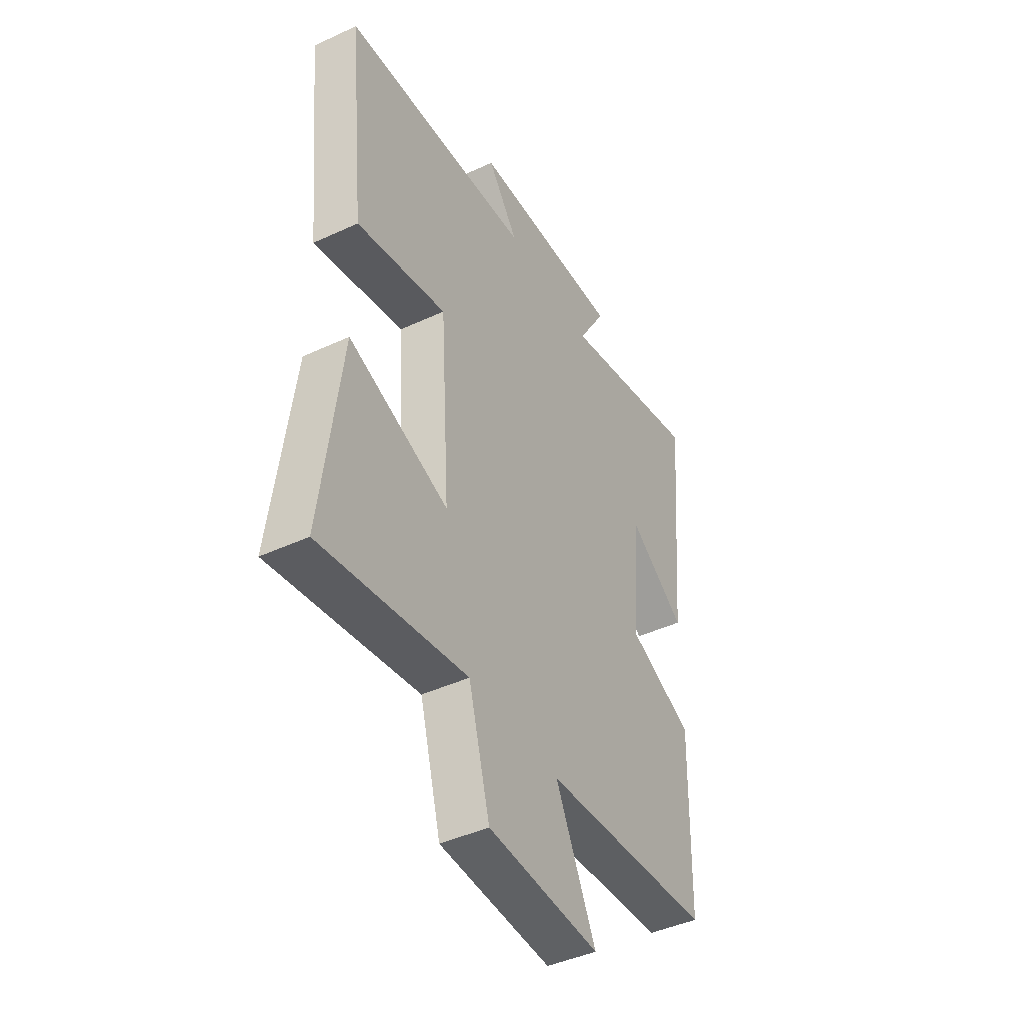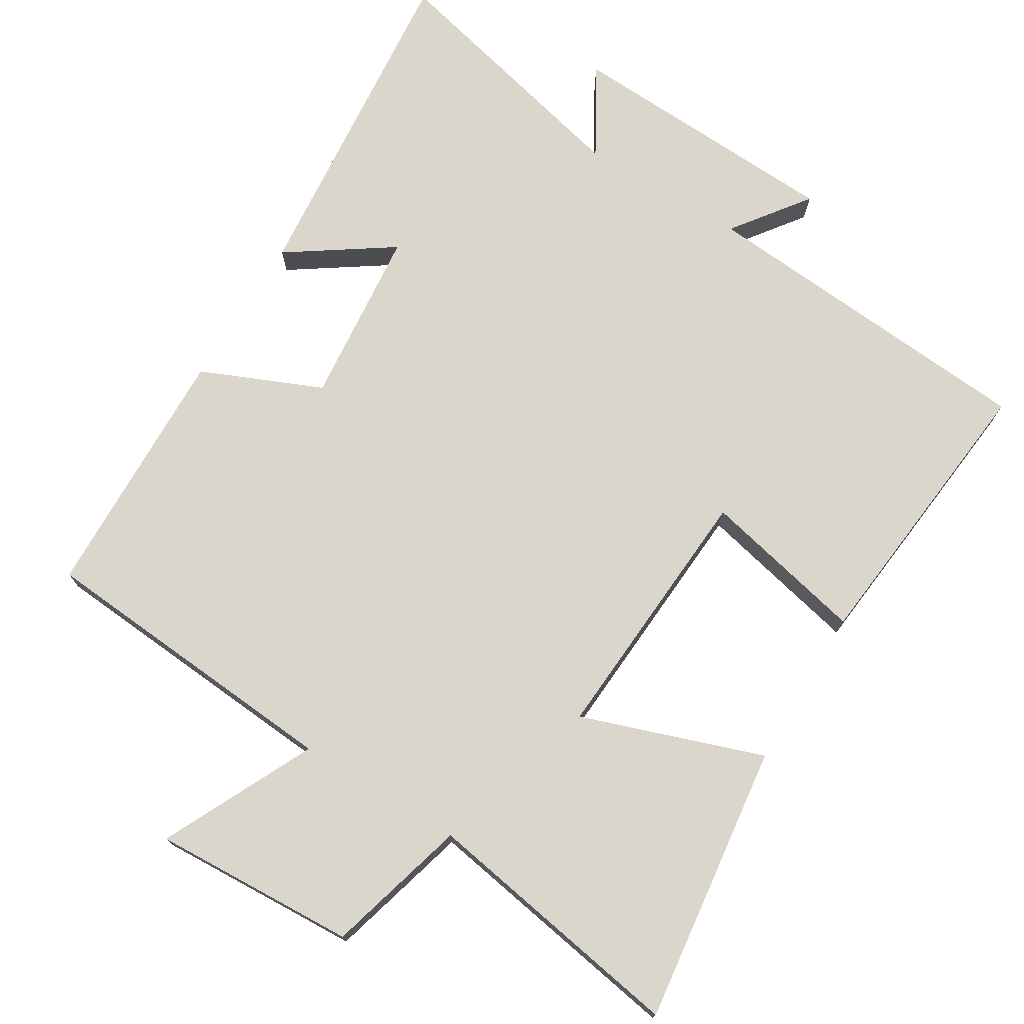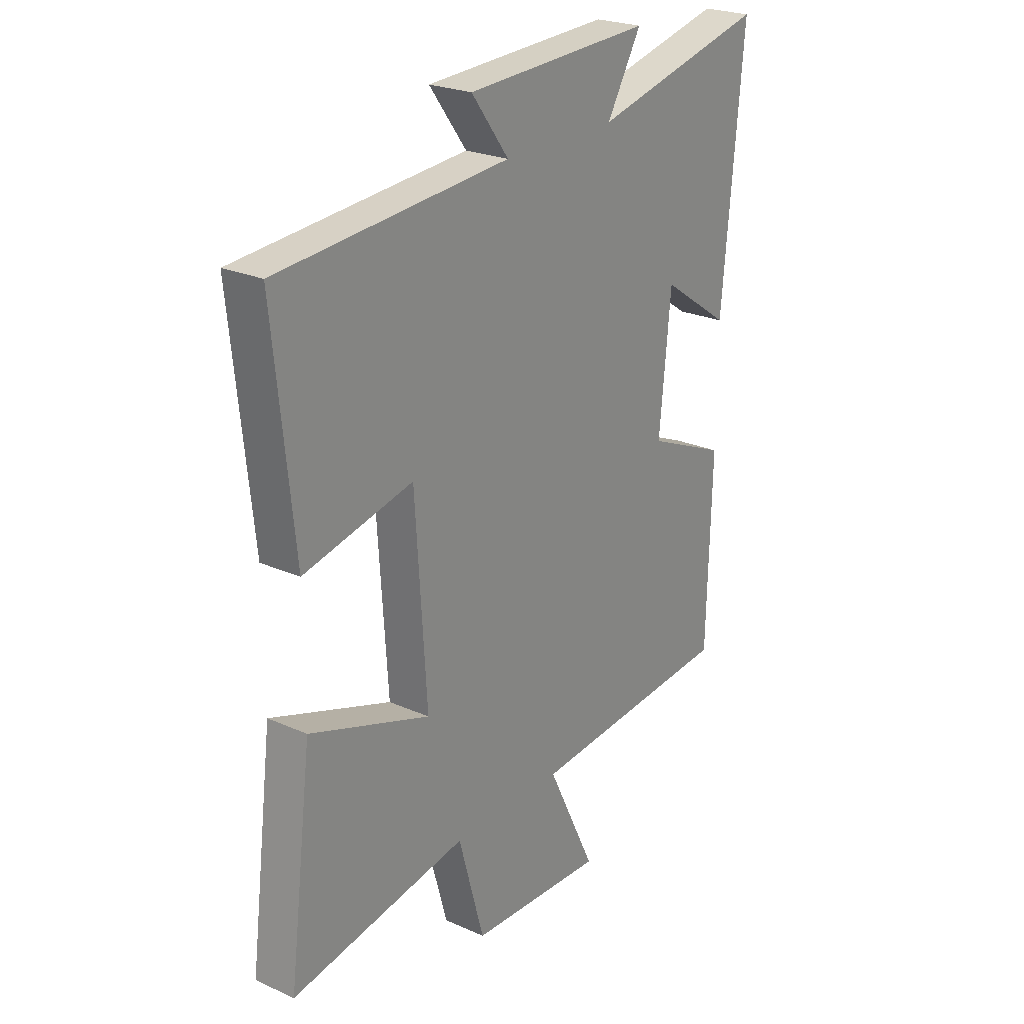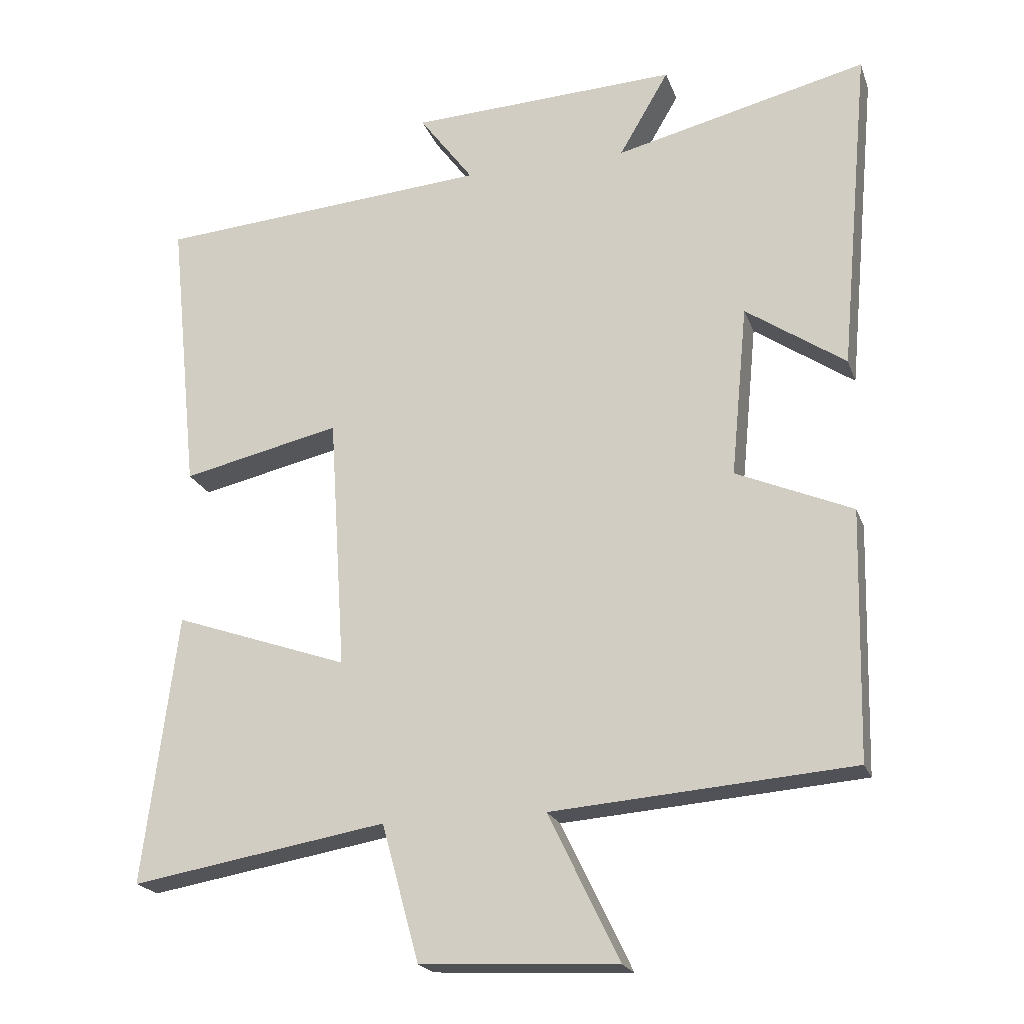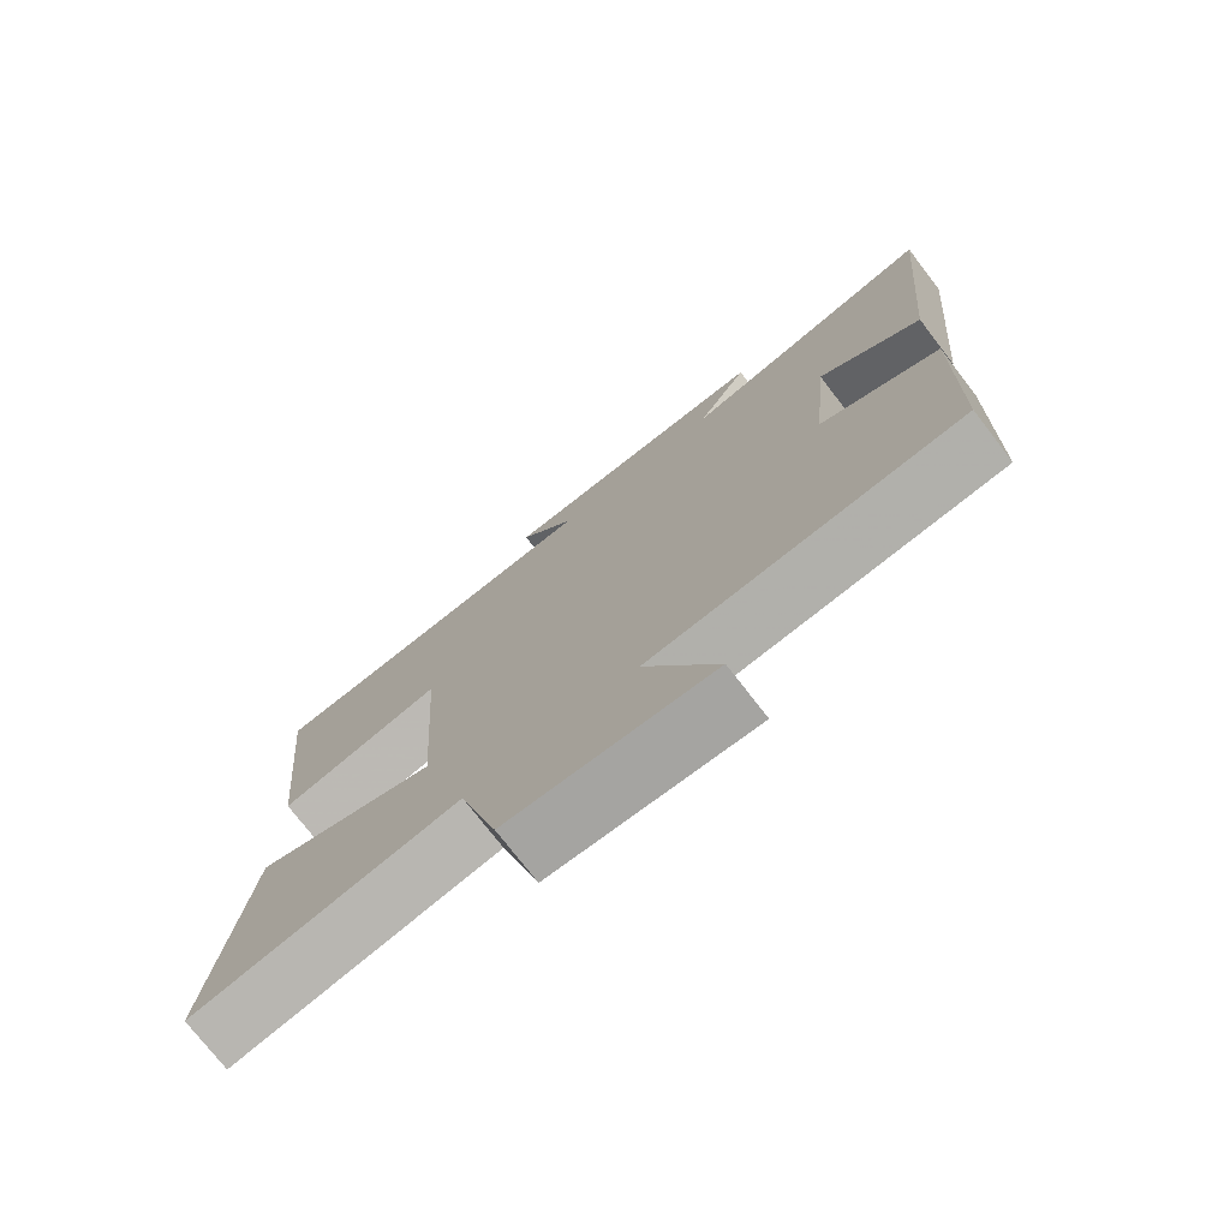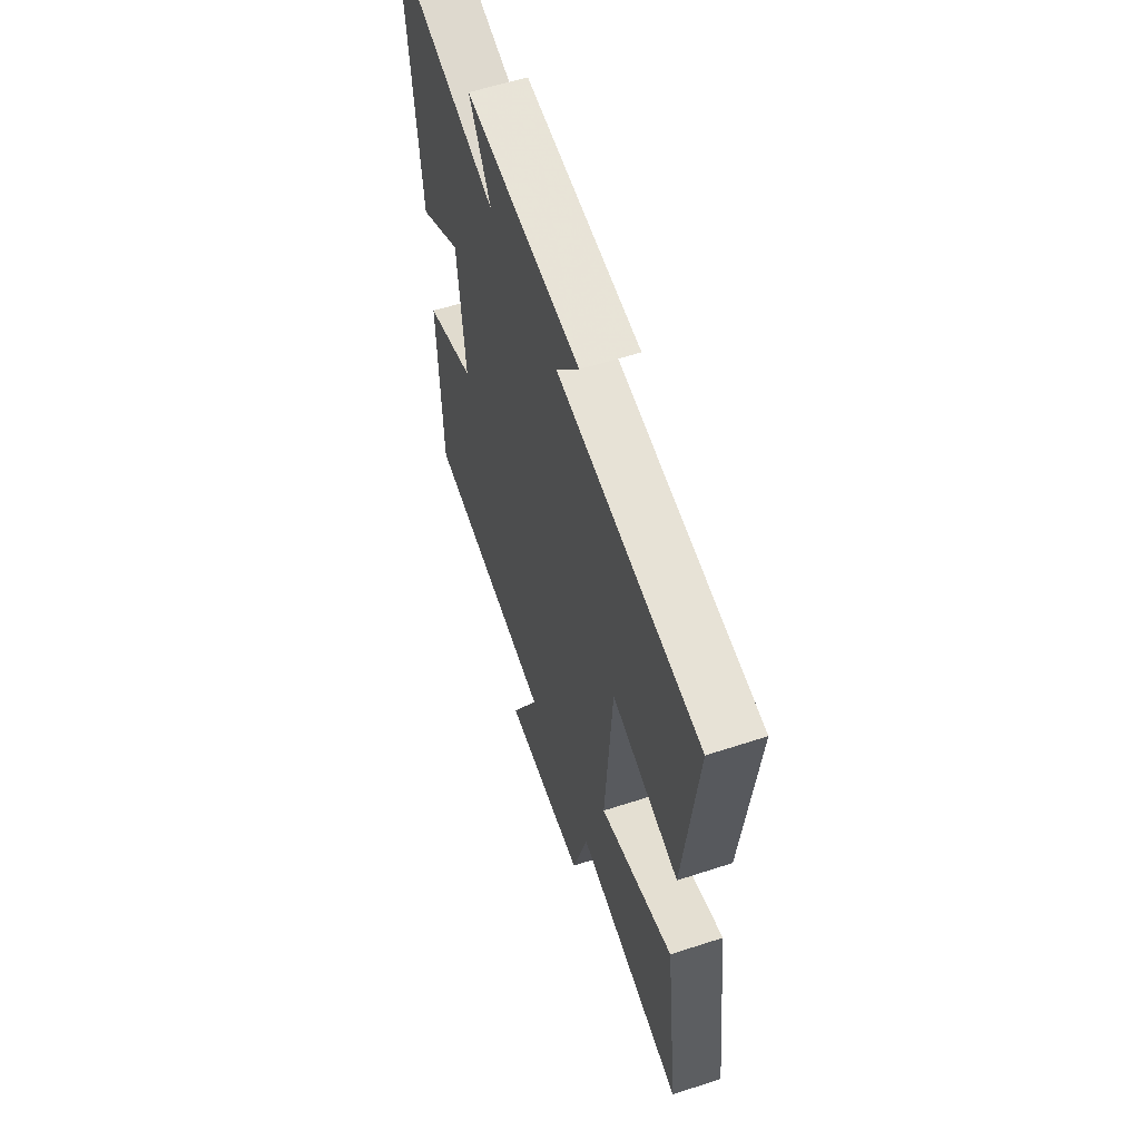
<metadata>
{"format":"obj","ext":"obj","renderer":"f3d","projection":"perspective","resolution":1024,"background":"white","views":[{"elev":-44.0,"azim":-61.5,"up":"+Z"},{"elev":74.1,"azim":-148.7,"up":"+Y"},{"elev":24.2,"azim":-53.5,"up":"+Z"},{"elev":-20.8,"azim":16.6,"up":"+Z"},{"elev":-75.3,"azim":37.7,"up":"+Z"},{"elev":59.3,"azim":-108.6,"up":"+Z"}]}
</metadata>
<code>
v 0.544 0.07 0.589
v 0.5 0.07 0.115
v 0.356 0.07 0.213
v 0.332 0.07 -0.035
v 0.5 0.07 -0.107
v 0.491 0.07 -0.466
v 0.057 0.07 -0.5
v 0.159 0.07 -0.711
v -0.125 0.07 -0.697
v -0.179 0.07 -0.5
v -0.549 0.07 -0.563
v -0.5 0.07 -0.173
v -0.247 0.07 -0.261
v -0.271 0.07 0.107
v -0.5 0.07 0.055
v -0.542 0.07 0.462
v -0.059 0.07 0.5
v -0.137 0.07 0.605
v 0.251 0.07 0.623
v 0.179 0.07 0.5
v 0.544 0 0.589
v 0.5 0 0.115
v 0.356 0 0.213
v 0.332 0 -0.035
v 0.5 0 -0.107
v 0.491 0 -0.466
v 0.057 0 -0.5
v 0.159 0 -0.711
v -0.125 0 -0.697
v -0.179 0 -0.5
v -0.549 0 -0.563
v -0.5 0 -0.173
v -0.247 0 -0.261
v -0.271 0 0.107
v -0.5 0 0.055
v -0.542 0 0.462
v -0.059 0 0.5
v -0.137 0 0.605
v 0.251 0 0.623
v 0.179 0 0.5
f 17 18 19 20
f 16 17 20
f 15 16 20
f 14 15 20
f 13 14 20 1
f 10 11 12 13
f 10 13 1
f 7 8 9 10
f 6 7 10
f 5 6 10
f 4 5 10
f 3 4 10
f 3 10 1
f 1 2 3
f 40 39 38 37
f 40 37 36
f 40 36 35
f 40 35 34
f 21 40 34 33
f 33 32 31 30
f 21 33 30
f 30 29 28 27
f 30 27 26
f 30 26 25
f 30 25 24
f 30 24 23
f 21 30 23
f 23 22 21
f 1 21 22 2
f 2 22 23 3
f 3 23 24 4
f 4 24 25 5
f 5 25 26 6
f 6 26 27 7
f 7 27 28 8
f 8 28 29 9
f 9 29 30 10
f 10 30 31 11
f 11 31 32 12
f 12 32 33 13
f 13 33 34 14
f 14 34 35 15
f 15 35 36 16
f 16 36 37 17
f 17 37 38 18
f 18 38 39 19
f 19 39 40 20
f 20 40 21 1

</code>
